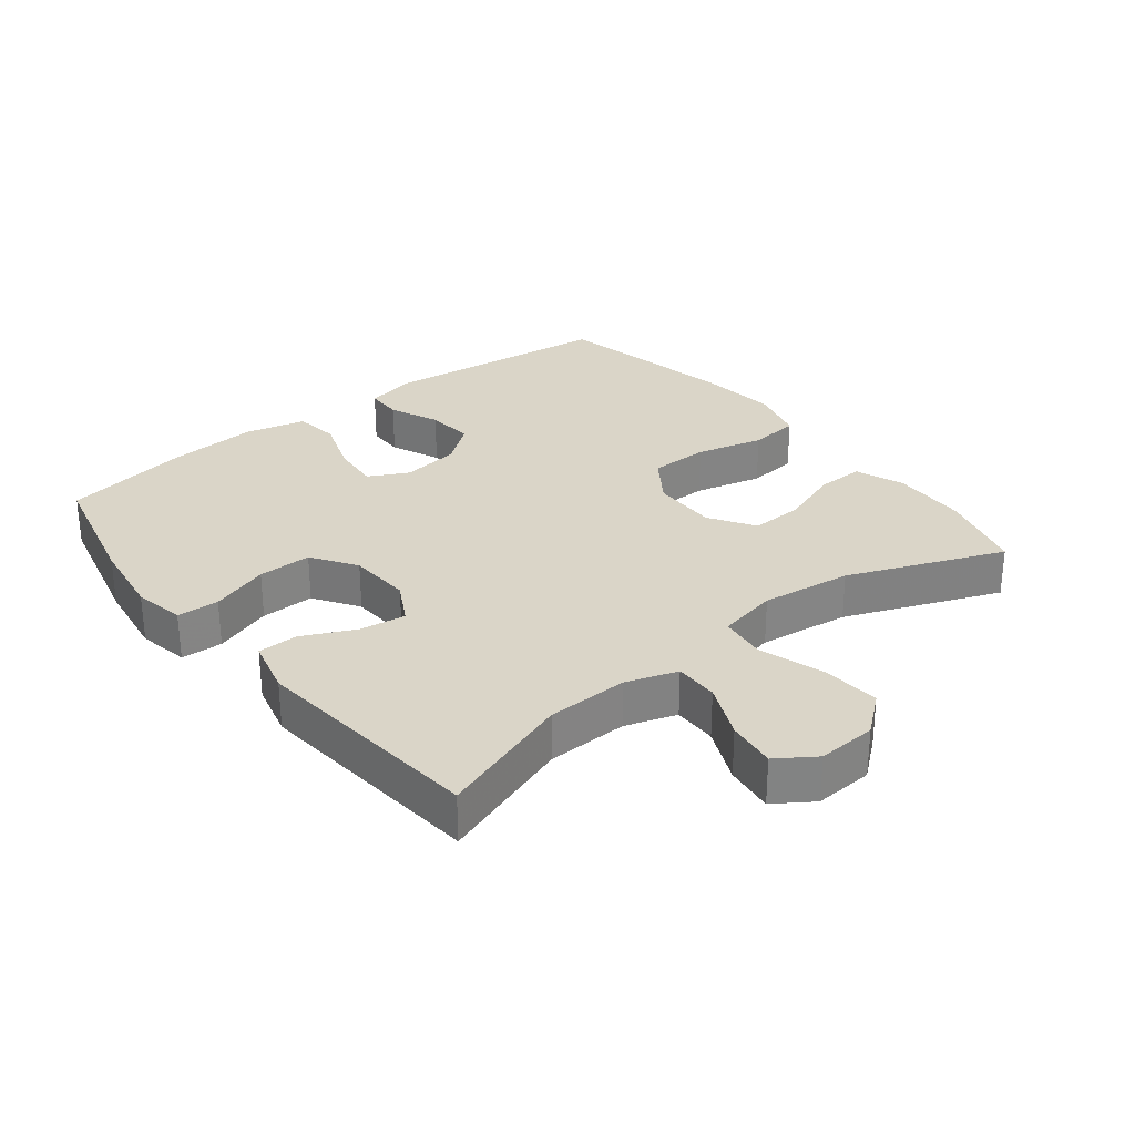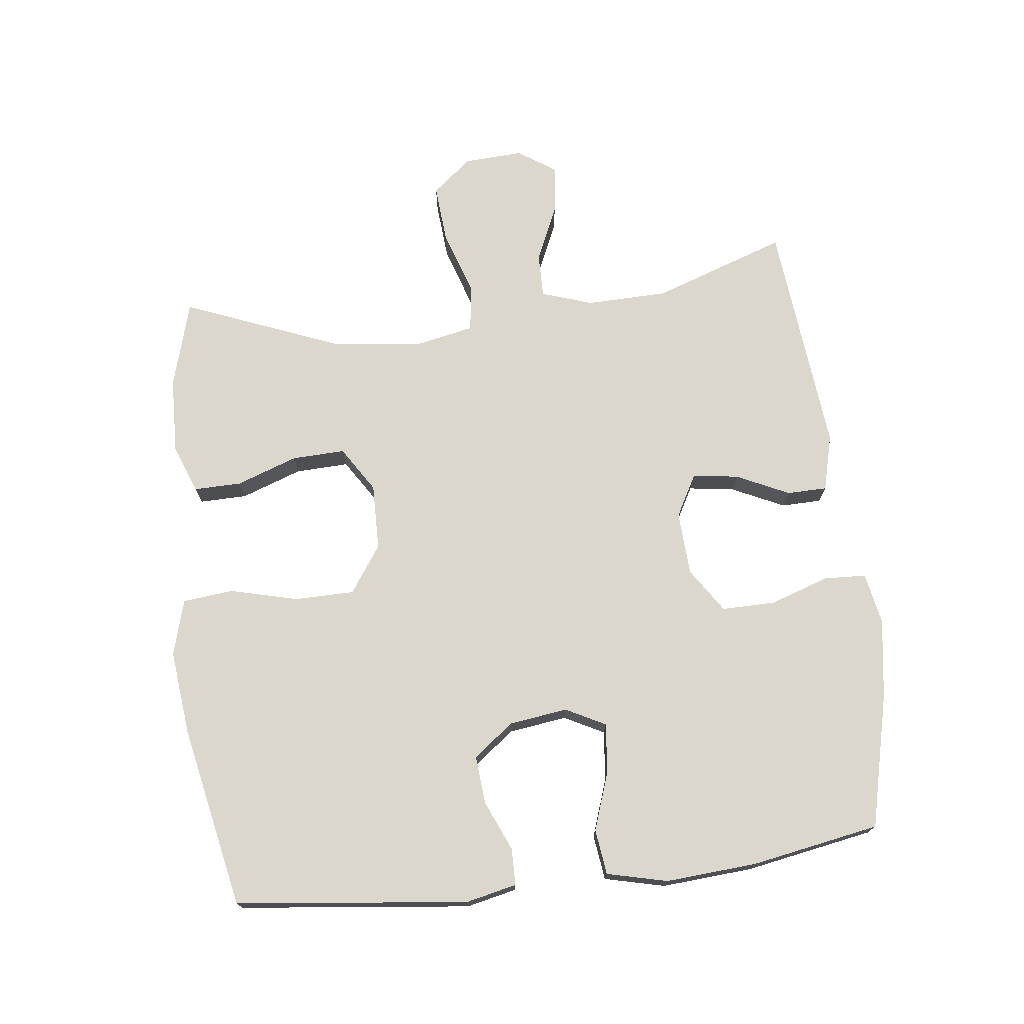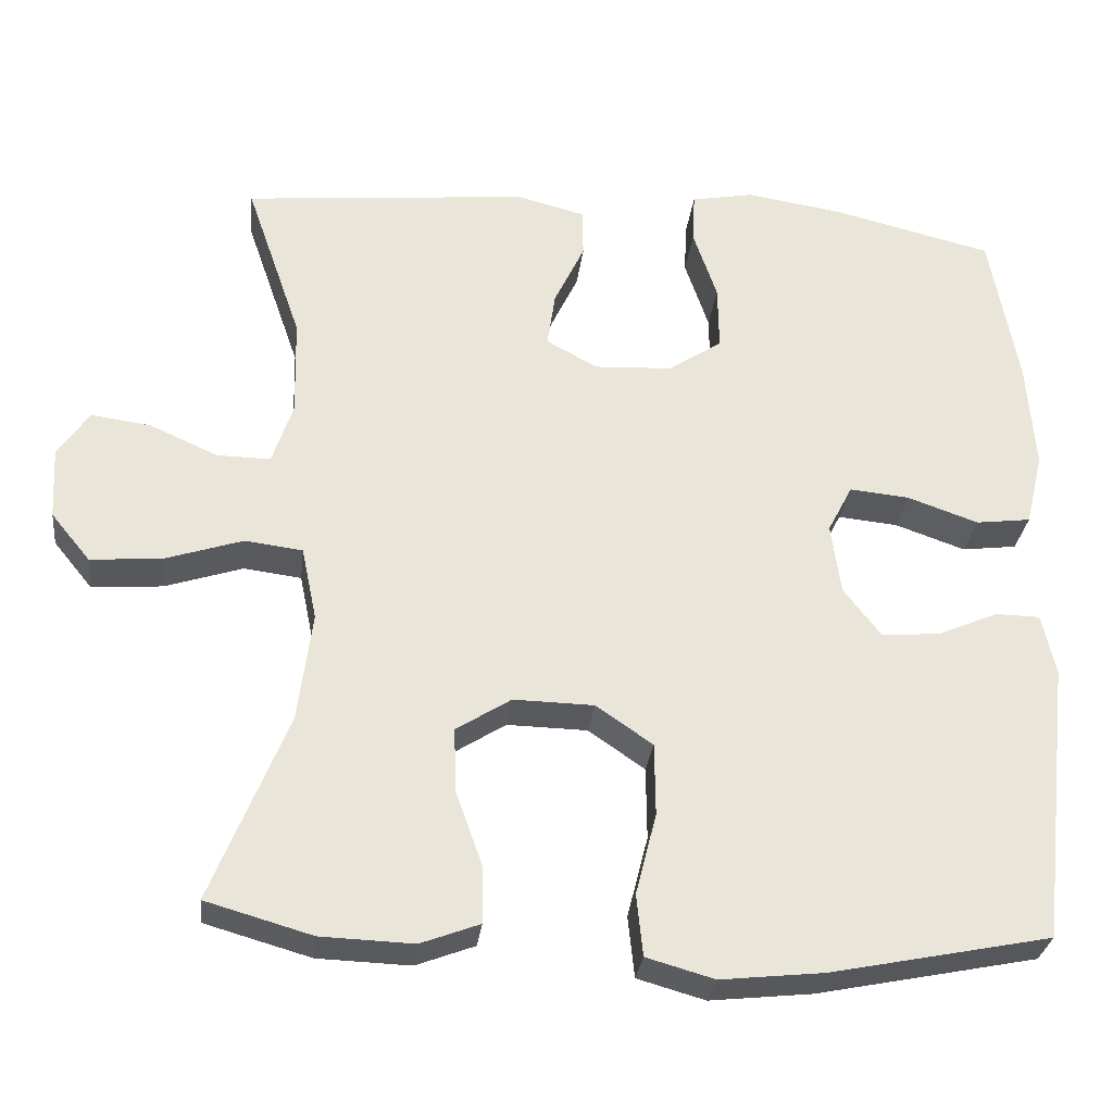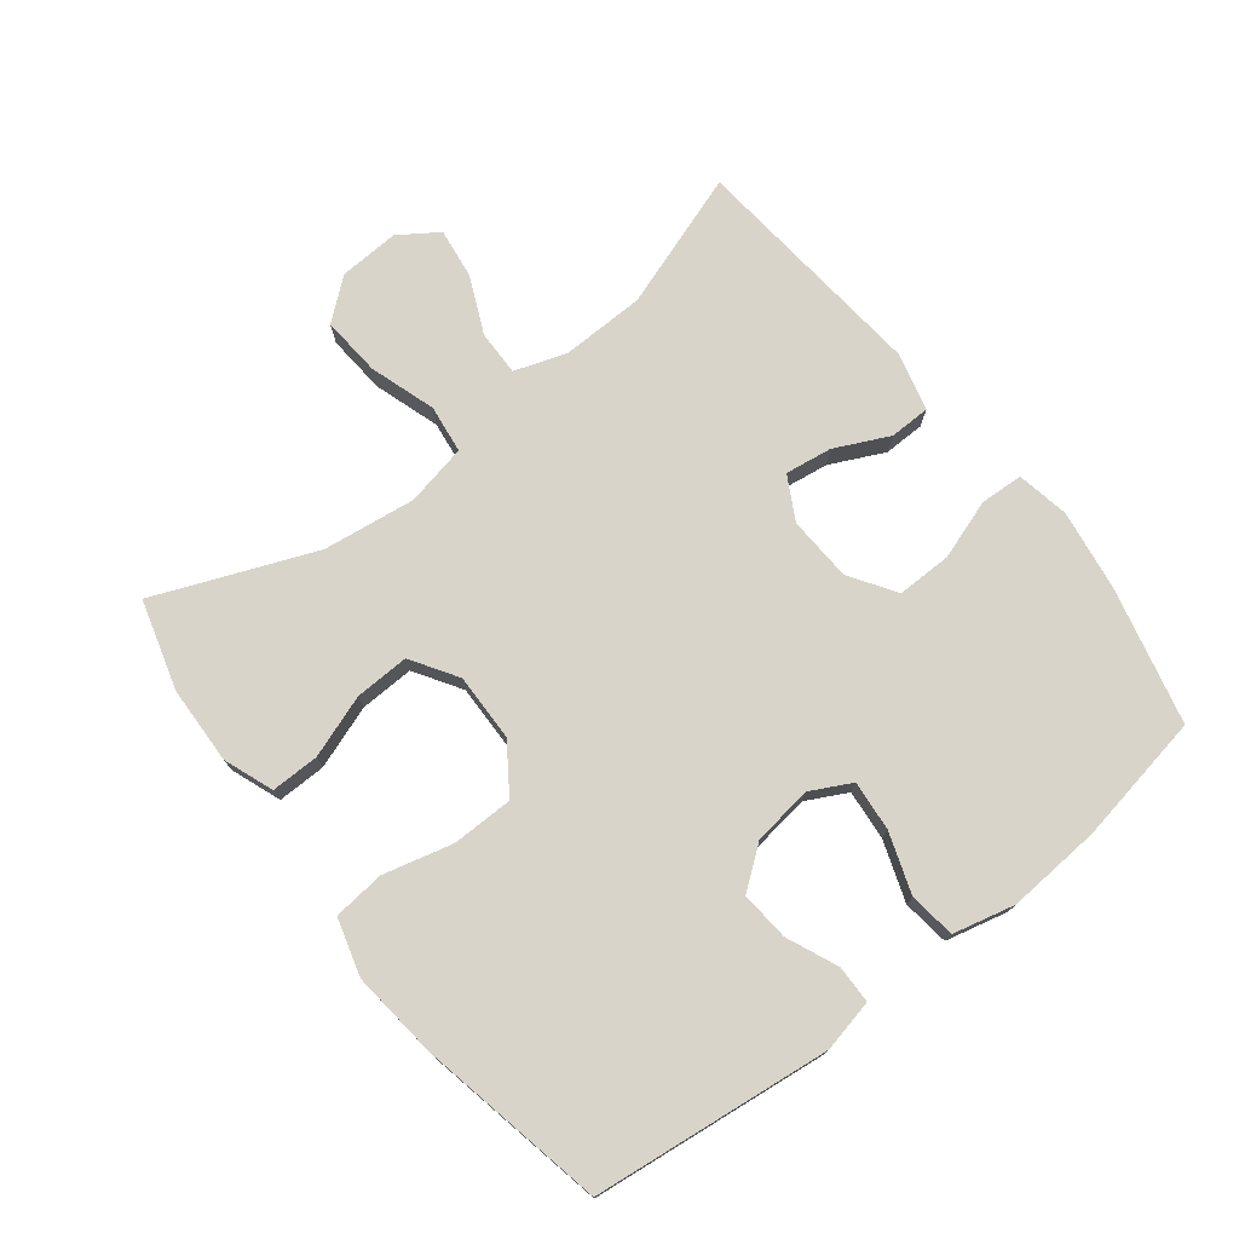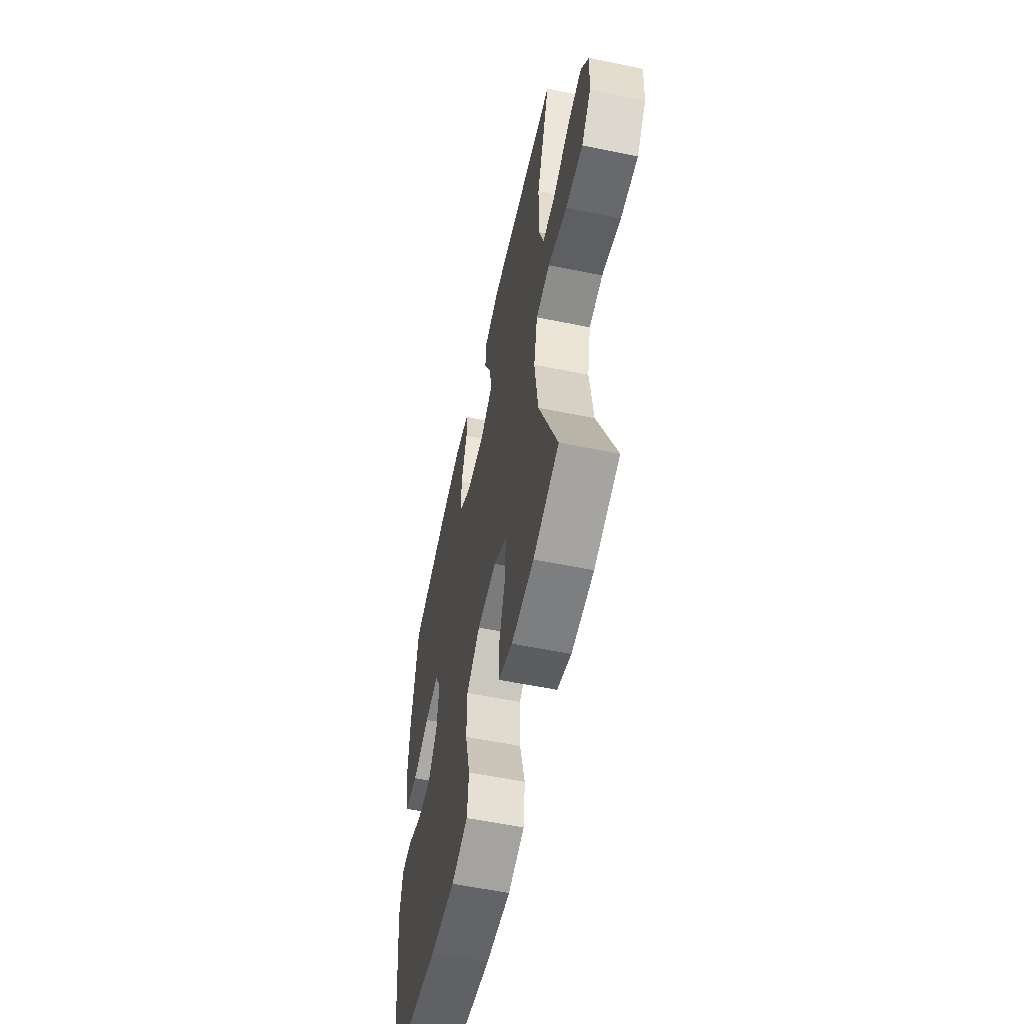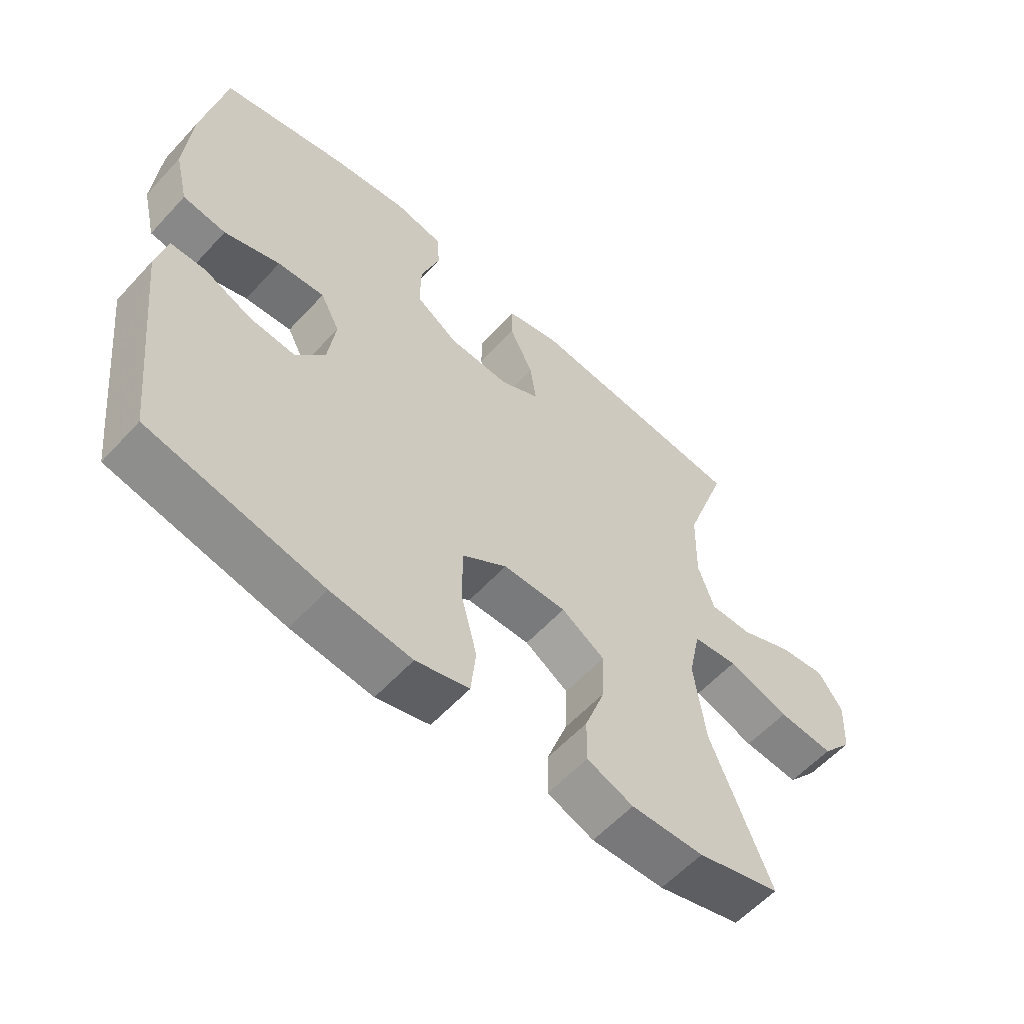
<metadata>
{"format":"obj","ext":"obj","renderer":"f3d","projection":"perspective","resolution":1024,"background":"white","views":[{"elev":29.4,"azim":51.6,"up":"+Y"},{"elev":73.3,"azim":-96.8,"up":"+Y"},{"elev":-29.7,"azim":173.3,"up":"+Z"},{"elev":75.1,"azim":-127.9,"up":"+Y"},{"elev":-57.3,"azim":78.0,"up":"+Z"},{"elev":-58.7,"azim":-42.2,"up":"+Z"}]}
</metadata>
<code>
v -0.5 0.07 0.5
v -0.297 0.07 0.549
v -0.176 0.07 0.567
v -0.098 0.07 0.552
v -0.095 0.07 0.488
v -0.125 0.07 0.399
v -0.126 0.07 0.317
v -0.058 0.07 0.272
v 0.039 0.07 0.267
v 0.103 0.07 0.302
v 0.093 0.07 0.372
v 0.055 0.07 0.452
v 0.056 0.07 0.513
v 0.142 0.07 0.535
v 0.5 0.07 0.5
v 0.43 0.07 0.297
v 0.427 0.07 0.173
v 0.453 0.07 0.095
v 0.52 0.07 0.096
v 0.605 0.07 0.134
v 0.68 0.07 0.144
v 0.719 0.07 0.086
v 0.714 0.07 -0.004
v 0.665 0.07 -0.064
v 0.576 0.07 -0.057
v 0.478 0.07 -0.025
v 0.406 0.07 -0.034
v 0.387 0.07 -0.126
v 0.405 0.07 -0.264
v 0.5 0.07 -0.5
v 0.367 0.07 -0.538
v 0.251 0.07 -0.542
v 0.177 0.07 -0.514
v 0.178 0.07 -0.442
v 0.211 0.07 -0.349
v 0.214 0.07 -0.268
v 0.145 0.07 -0.224
v 0.044 0.07 -0.226
v -0.027 0.07 -0.275
v -0.028 0.07 -0.366
v -0.002 0.07 -0.469
v -0.01 0.07 -0.546
v -0.095 0.07 -0.57
v -0.224 0.07 -0.556
v -0.5 0.07 -0.5
v -0.54 0.07 -0.146
v -0.523 0.07 -0.069
v -0.467 0.07 -0.068
v -0.391 0.07 -0.101
v -0.318 0.07 -0.107
v -0.271 0.07 -0.046
v -0.259 0.07 0.043
v -0.29 0.07 0.103
v -0.365 0.07 0.096
v -0.454 0.07 0.065
v -0.523 0.07 0.074
v -0.545 0.07 0.166
v -0.535 0.07 0.305
v -0.5 0 0.5
v -0.297 0 0.549
v -0.176 0 0.567
v -0.098 0 0.552
v -0.095 0 0.488
v -0.125 0 0.399
v -0.126 0 0.317
v -0.058 0 0.272
v 0.039 0 0.267
v 0.103 0 0.302
v 0.093 0 0.372
v 0.055 0 0.452
v 0.056 0 0.513
v 0.142 0 0.535
v 0.5 0 0.5
v 0.43 0 0.297
v 0.427 0 0.173
v 0.453 0 0.095
v 0.52 0 0.096
v 0.605 0 0.134
v 0.68 0 0.144
v 0.719 0 0.086
v 0.714 0 -0.004
v 0.665 0 -0.064
v 0.576 0 -0.057
v 0.478 0 -0.025
v 0.406 0 -0.034
v 0.387 0 -0.126
v 0.405 0 -0.264
v 0.5 0 -0.5
v 0.367 0 -0.538
v 0.251 0 -0.542
v 0.177 0 -0.514
v 0.178 0 -0.442
v 0.211 0 -0.349
v 0.214 0 -0.268
v 0.145 0 -0.224
v 0.044 0 -0.226
v -0.027 0 -0.275
v -0.028 0 -0.366
v -0.002 0 -0.469
v -0.01 0 -0.546
v -0.095 0 -0.57
v -0.224 0 -0.556
v -0.5 0 -0.5
v -0.54 0 -0.146
v -0.523 0 -0.069
v -0.467 0 -0.068
v -0.391 0 -0.101
v -0.318 0 -0.107
v -0.271 0 -0.046
v -0.259 0 0.043
v -0.29 0 0.103
v -0.365 0 0.096
v -0.454 0 0.065
v -0.523 0 0.074
v -0.545 0 0.166
v -0.535 0 0.305
f 4 5 6
f 3 4 6
f 2 3 6
f 1 2 6
f 58 1 6
f 57 58 6
f 56 57 6
f 55 56 6
f 54 55 6
f 53 54 6 7
f 52 53 7 8
f 51 52 8 9
f 50 51 9 10
f 47 48 49
f 46 47 49
f 45 46 49
f 44 45 49
f 43 44 49
f 42 43 49
f 41 42 49
f 40 41 49
f 39 40 49 50
f 38 39 50 10
f 33 34 35
f 32 33 35
f 31 32 35
f 30 31 35
f 29 30 35
f 28 29 35 36
f 27 28 36 37
f 24 25 26
f 23 24 26
f 22 23 26
f 21 22 26
f 20 21 26
f 19 20 26
f 18 19 26 27
f 37 38 10
f 27 37 10
f 18 27 10
f 17 18 10
f 14 15 16
f 13 14 16
f 12 13 16
f 11 12 16
f 10 11 16 17
f 64 63 62
f 64 62 61
f 64 61 60
f 64 60 59
f 64 59 116
f 64 116 115
f 64 115 114
f 64 114 113
f 64 113 112
f 65 64 112 111
f 66 65 111 110
f 67 66 110 109
f 68 67 109 108
f 107 106 105
f 107 105 104
f 107 104 103
f 107 103 102
f 107 102 101
f 107 101 100
f 107 100 99
f 107 99 98
f 108 107 98 97
f 68 108 97 96
f 93 92 91
f 93 91 90
f 93 90 89
f 93 89 88
f 93 88 87
f 94 93 87 86
f 95 94 86 85
f 84 83 82
f 84 82 81
f 84 81 80
f 84 80 79
f 84 79 78
f 84 78 77
f 85 84 77 76
f 68 96 95
f 68 95 85
f 68 85 76
f 68 76 75
f 74 73 72
f 74 72 71
f 74 71 70
f 74 70 69
f 75 74 69 68
f 1 59 60 2
f 2 60 61 3
f 3 61 62 4
f 4 62 63 5
f 5 63 64 6
f 6 64 65 7
f 7 65 66 8
f 8 66 67 9
f 9 67 68 10
f 10 68 69 11
f 11 69 70 12
f 12 70 71 13
f 13 71 72 14
f 14 72 73 15
f 15 73 74 16
f 16 74 75 17
f 17 75 76 18
f 18 76 77 19
f 19 77 78 20
f 20 78 79 21
f 21 79 80 22
f 22 80 81 23
f 23 81 82 24
f 24 82 83 25
f 25 83 84 26
f 26 84 85 27
f 27 85 86 28
f 28 86 87 29
f 29 87 88 30
f 30 88 89 31
f 31 89 90 32
f 32 90 91 33
f 33 91 92 34
f 34 92 93 35
f 35 93 94 36
f 36 94 95 37
f 37 95 96 38
f 38 96 97 39
f 39 97 98 40
f 40 98 99 41
f 41 99 100 42
f 42 100 101 43
f 43 101 102 44
f 44 102 103 45
f 45 103 104 46
f 46 104 105 47
f 47 105 106 48
f 48 106 107 49
f 49 107 108 50
f 50 108 109 51
f 51 109 110 52
f 52 110 111 53
f 53 111 112 54
f 54 112 113 55
f 55 113 114 56
f 56 114 115 57
f 57 115 116 58
f 58 116 59 1

</code>
